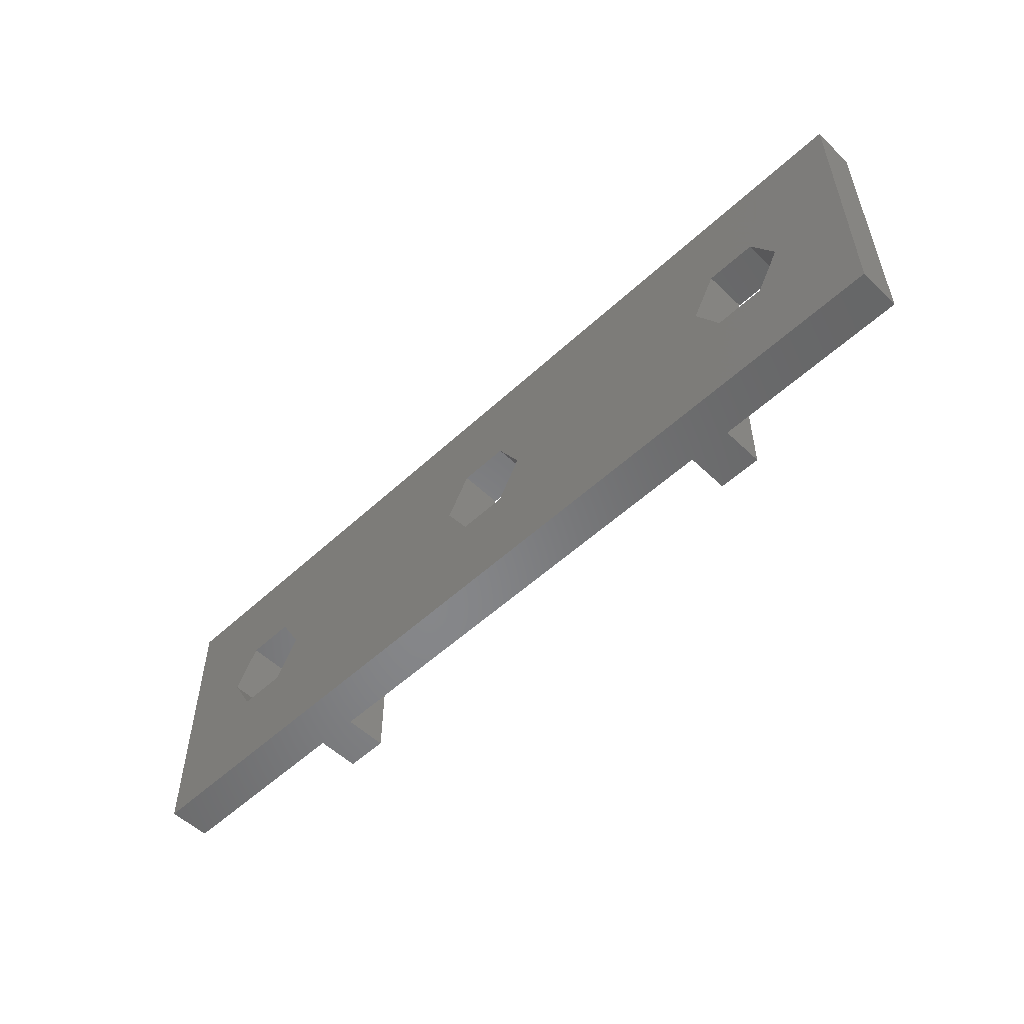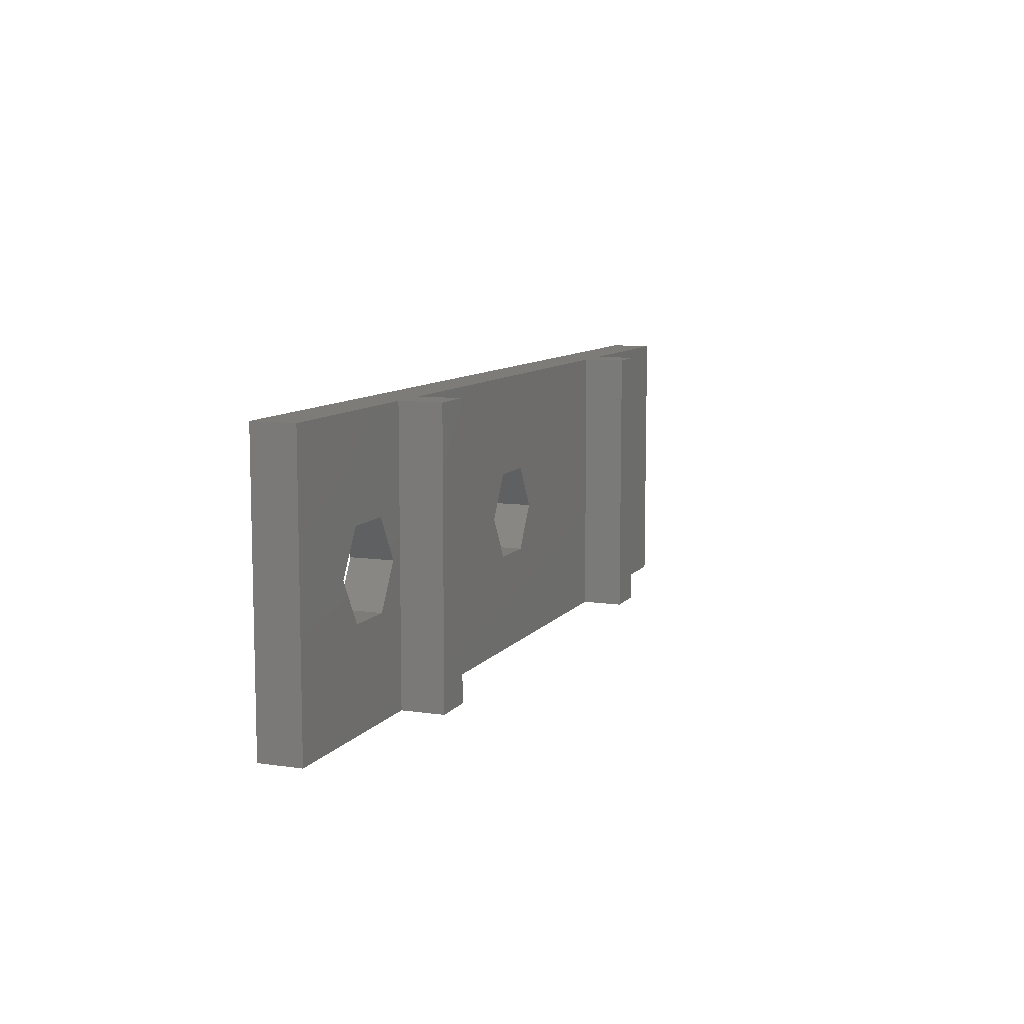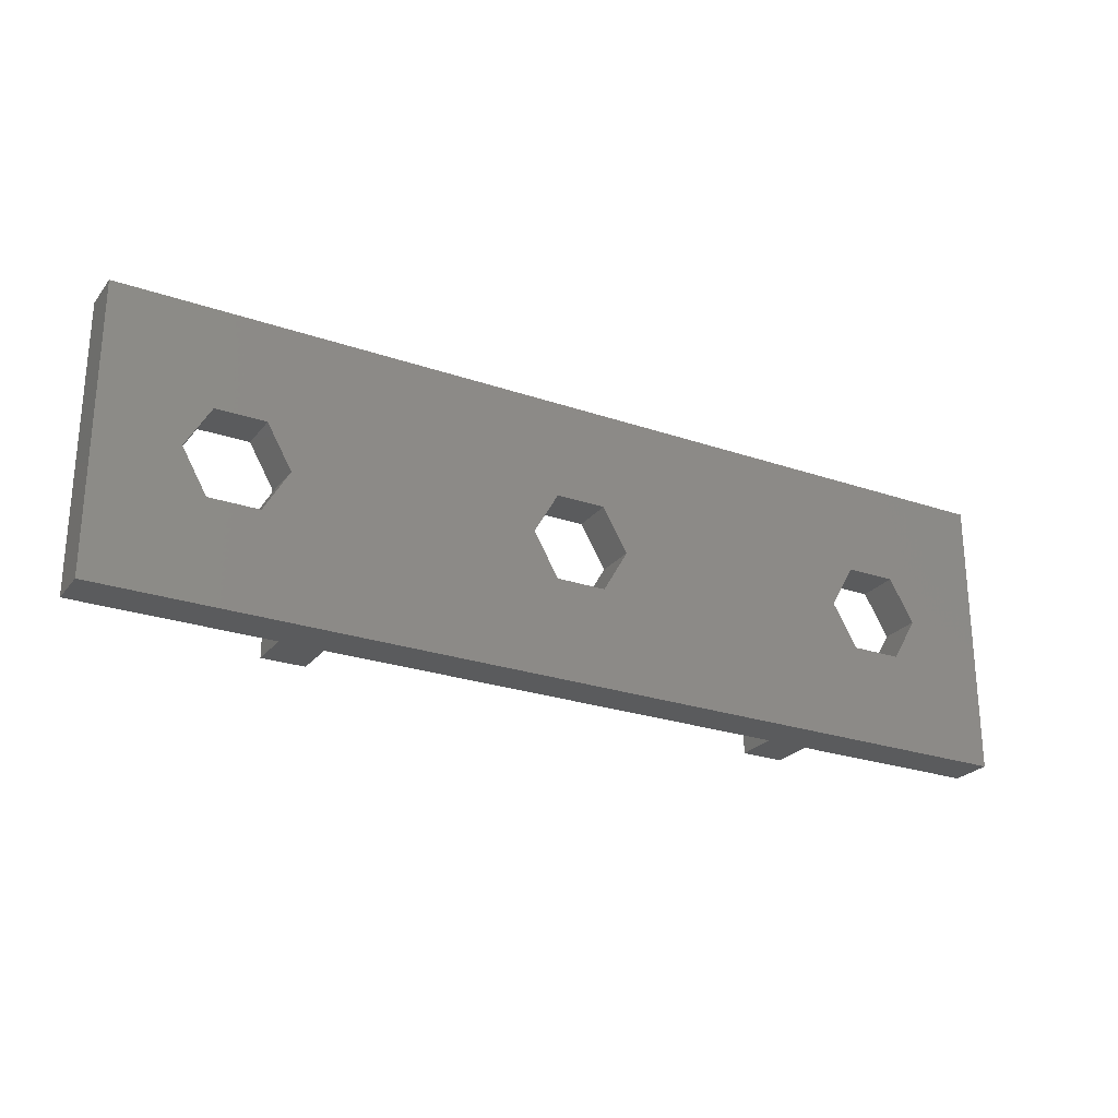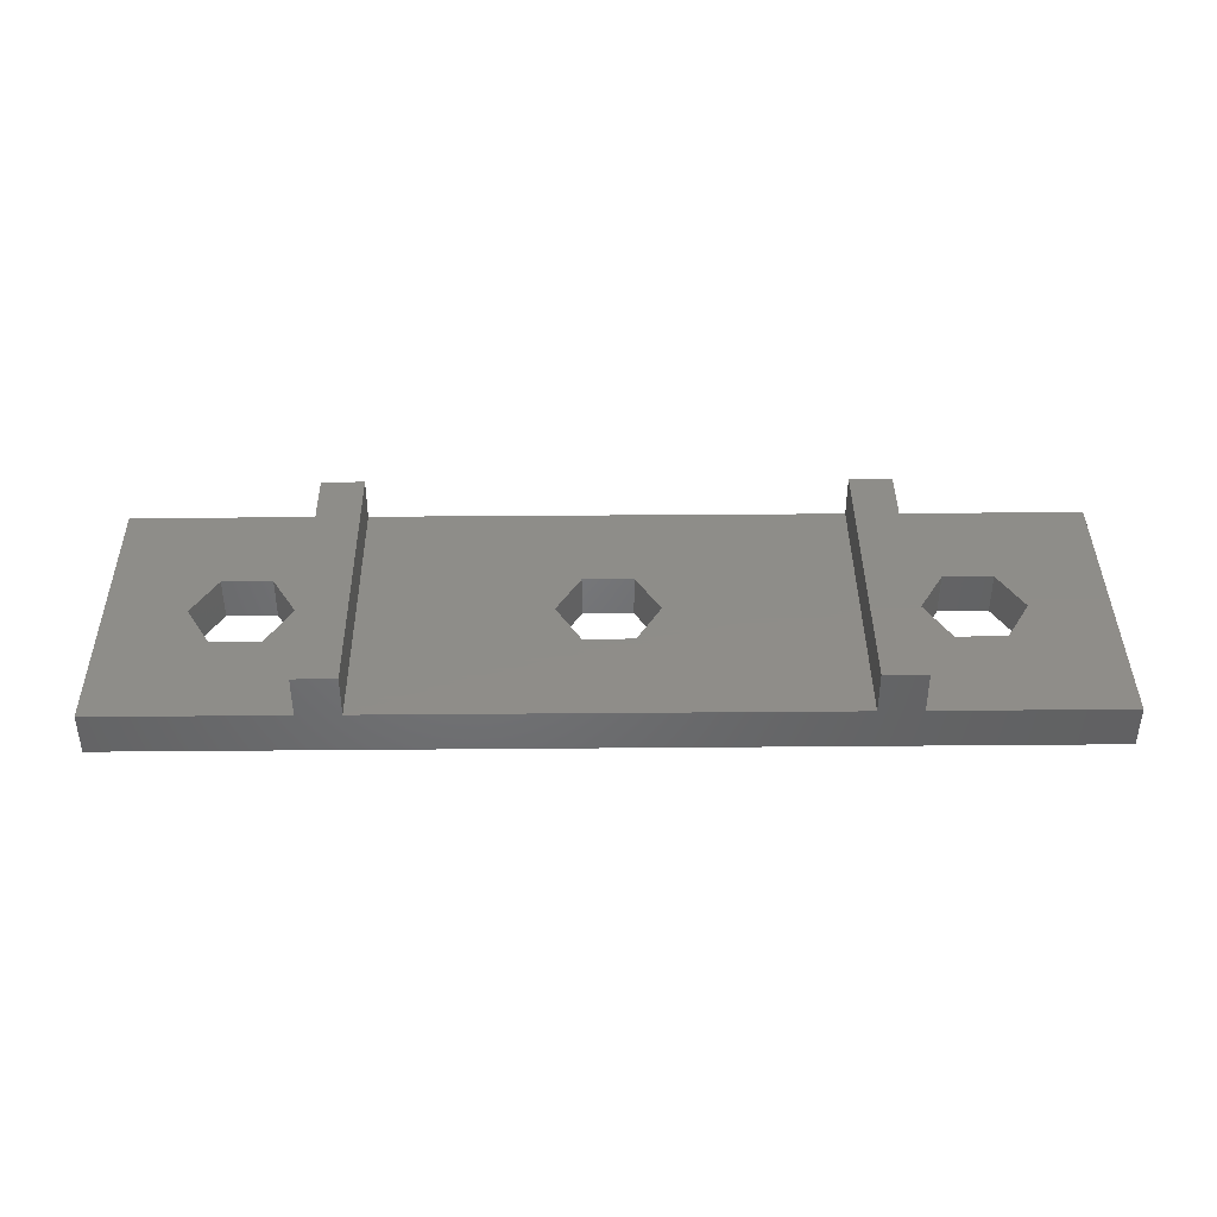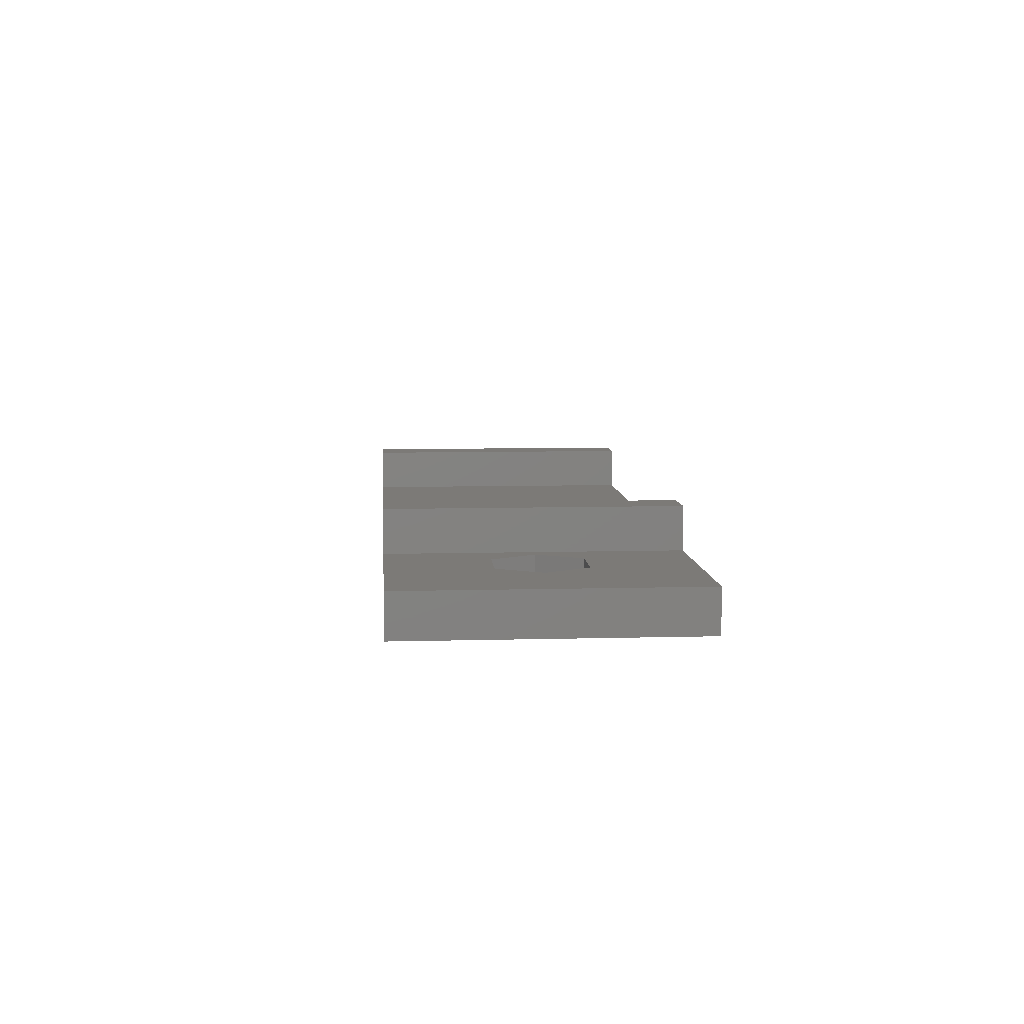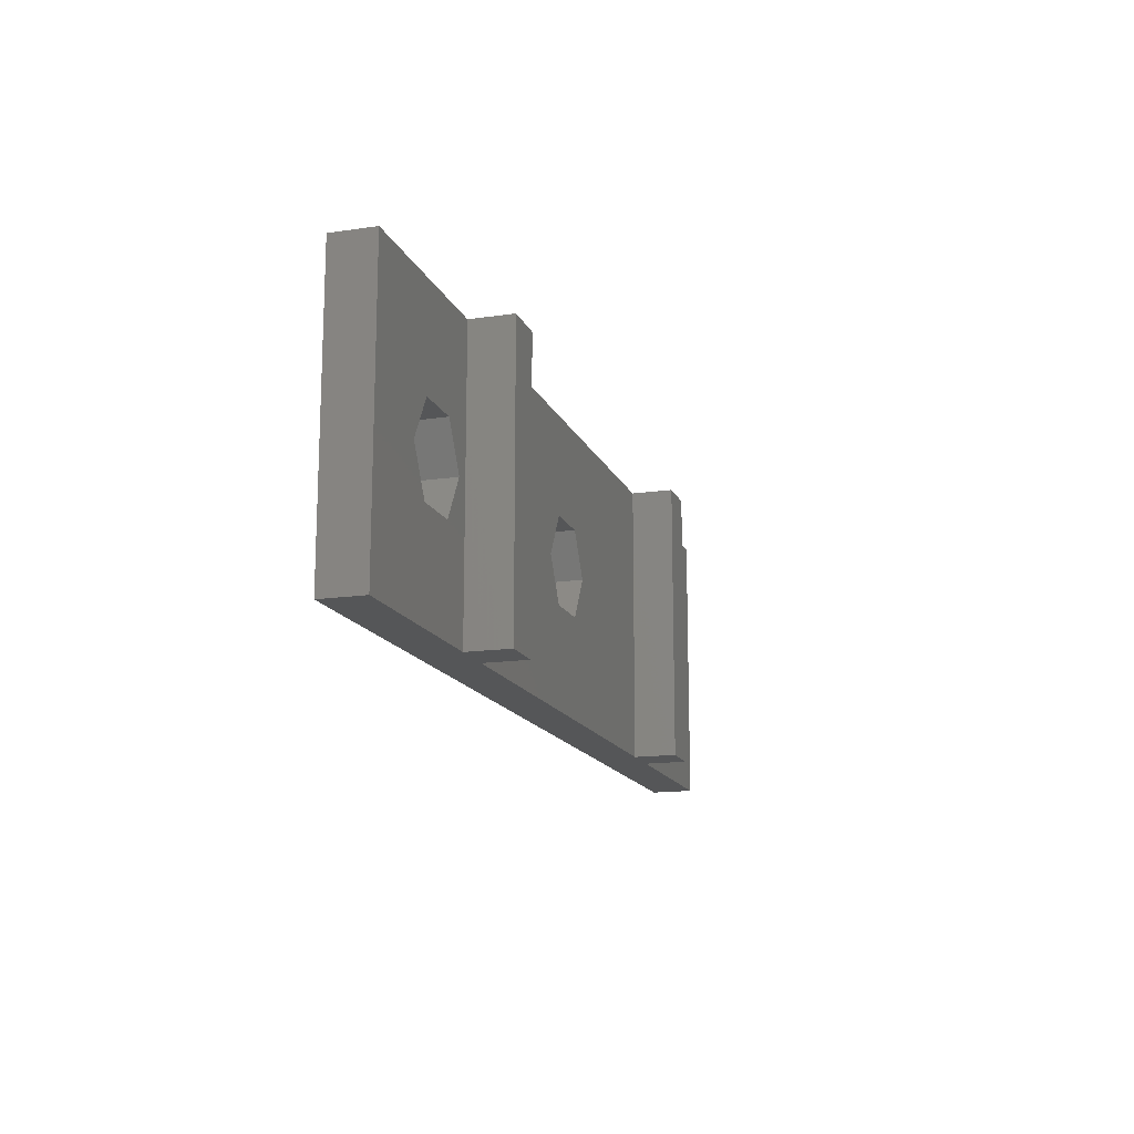
<metadata>
{"format":"stl","ext":"stl","renderer":"f3d","projection":"perspective","resolution":1024,"background":"white","views":[{"elev":-53.7,"azim":-135.4,"up":"+Y"},{"elev":9.2,"azim":-68.6,"up":"+Y"},{"elev":-25.2,"azim":150.9,"up":"+Y"},{"elev":40.2,"azim":-0.6,"up":"+Z"},{"elev":7.9,"azim":-94.3,"up":"+Z"},{"elev":-15.2,"azim":-72.6,"up":"+Y"}]}
</metadata>
<code>
# stl→obj: 60 verts, 128 faces
v 12.88 -1.516 0
v 11.12 -1.516 1.5
v 12.88 -1.516 1.5
v 11.12 -1.516 0
v 13.75 0 1.5
v 13.75 0 0
v 11.12 1.516 0
v 12.88 1.516 1.5
v 11.12 1.516 1.5
v 12.88 1.516 0
v 10.25 0 1.5
v 10.25 0 0
v -11.12 -1.516 0
v -12.88 -1.516 1.5
v -11.12 -1.516 1.5
v -12.88 -1.516 0
v -10.25 0 1.5
v -10.25 0 0
v -12.88 1.516 0
v -11.12 1.516 1.5
v -12.88 1.516 1.5
v -11.12 1.516 0
v -13.75 0 1.5
v -13.75 0 0
v 16.5 -5 1.5
v 16.5 5 0
v 16.5 5 1.5
v 16.5 -5 0
v -9.75 5 1.5
v -9.75 -5 1.5
v -16.5 5 1.5
v -16.5 -5 1.5
v 9.75 5 1.5
v 9.75 -5 1.5
v 8.25 5 1.5
v 1.75 0 1.5
v 8.25 -5 1.5
v 0.875 1.516 1.5
v -0.875 1.516 1.5
v -8.25 5 1.5
v -1.75 0 1.5
v 0.875 -1.516 1.5
v -0.875 -1.516 1.5
v -8.25 -5 1.5
v 1.75 0 0
v 0.875 -1.516 0
v -0.875 -1.516 0
v -1.75 0 0
v -16.5 -5 0
v 0.875 1.516 0
v -0.875 1.516 0
v -16.5 5 0
v 8.25 5 3
v 9.75 5 3
v -9.75 5 3
v -8.25 5 3
v -8.25 -5 3
v -9.75 -5 3
v 9.75 -5 3
v 8.25 -5 3
f 1 2 3
f 2 1 4
f 1 5 6
f 5 1 3
f 7 8 9
f 8 7 10
f 6 8 10
f 8 6 5
f 11 7 9
f 7 11 12
f 2 12 11
f 12 2 4
f 13 14 15
f 14 13 16
f 13 17 18
f 17 13 15
f 19 20 21
f 20 19 22
f 18 20 22
f 20 18 17
f 23 19 21
f 19 23 24
f 14 24 23
f 24 14 16
f 25 26 27
f 26 25 28
f 29 17 30
f 29 20 17
f 29 21 20
f 21 31 23
f 31 21 29
f 15 30 17
f 14 30 15
f 14 32 30
f 23 32 14
f 32 23 31
f 27 5 25
f 27 8 5
f 33 8 27
f 9 33 11
f 8 33 9
f 3 25 5
f 34 3 2
f 3 34 25
f 11 34 2
f 34 11 33
f 35 36 37
f 35 38 36
f 35 39 38
f 39 40 41
f 40 39 35
f 42 37 36
f 43 37 42
f 44 41 40
f 43 44 37
f 41 44 43
f 28 6 26
f 28 1 6
f 28 4 1
f 4 45 12
f 46 4 28
f 4 46 45
f 28 47 46
f 47 18 48
f 49 47 28
f 47 13 18
f 47 49 13
f 16 49 24
f 13 49 16
f 10 26 6
f 7 26 10
f 45 7 12
f 50 7 45
f 7 50 26
f 51 26 50
f 18 51 48
f 22 51 18
f 52 51 22
f 52 22 19
f 51 52 26
f 24 52 19
f 52 24 49
f 49 31 52
f 31 49 32
f 26 33 27
f 33 26 35
f 35 26 40
f 52 40 26
f 40 52 29
f 29 52 31
f 33 53 54
f 53 33 35
f 40 55 56
f 55 40 29
f 49 30 32
f 30 49 44
f 44 49 37
f 28 37 49
f 37 28 34
f 34 28 25
f 30 57 58
f 57 30 44
f 37 59 60
f 59 37 34
f 46 43 42
f 43 46 47
f 46 36 45
f 36 46 42
f 51 38 39
f 38 51 50
f 45 38 50
f 38 45 36
f 41 51 39
f 51 41 48
f 43 48 41
f 48 43 47
f 59 33 54
f 33 59 34
f 53 59 54
f 59 53 60
f 37 53 35
f 53 37 60
f 57 40 56
f 40 57 44
f 55 57 56
f 57 55 58
f 30 55 29
f 55 30 58

</code>
